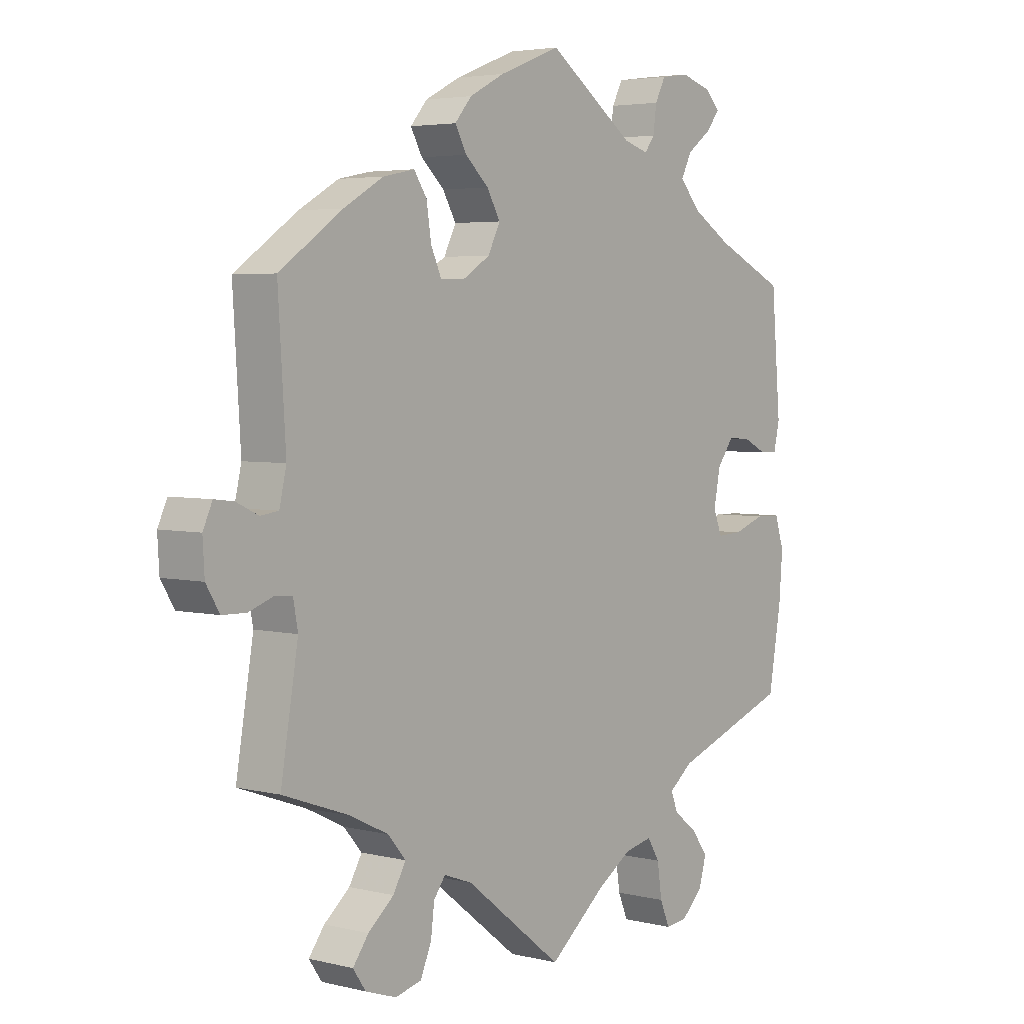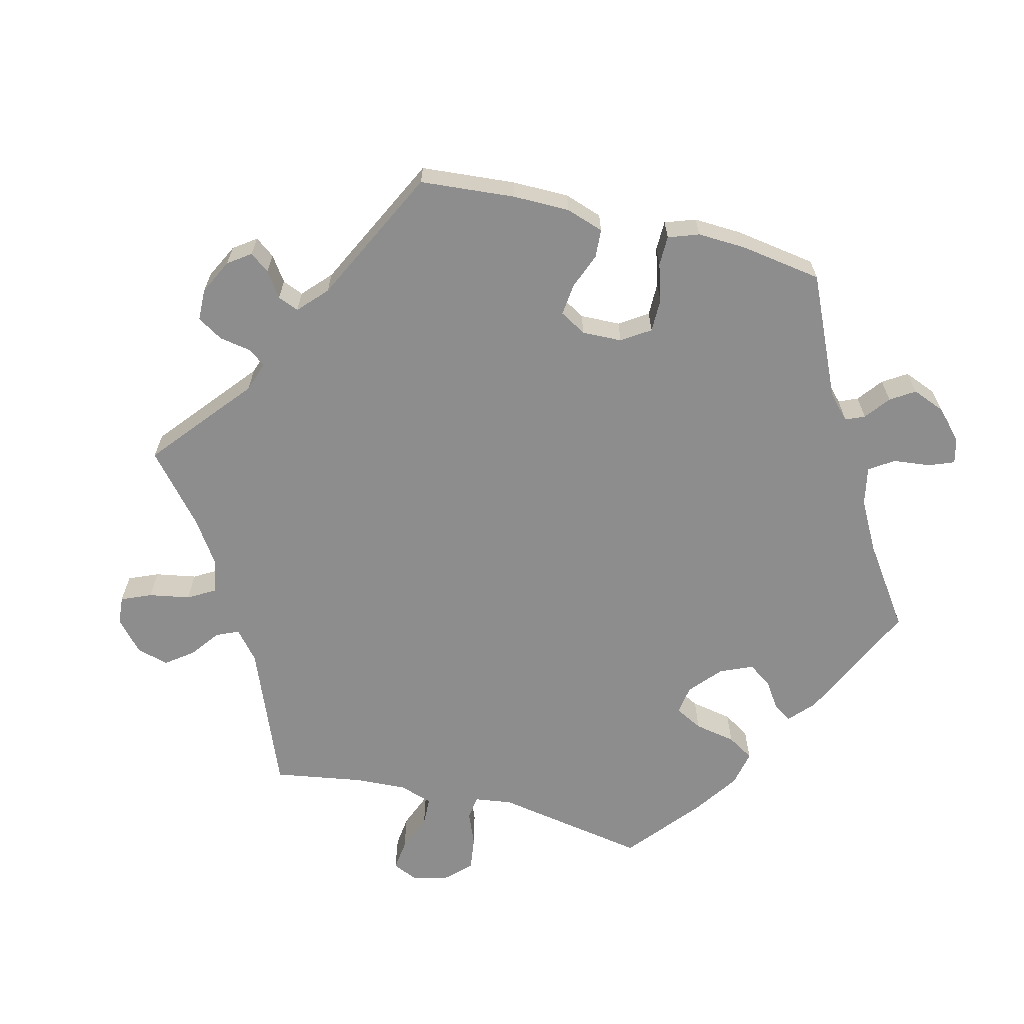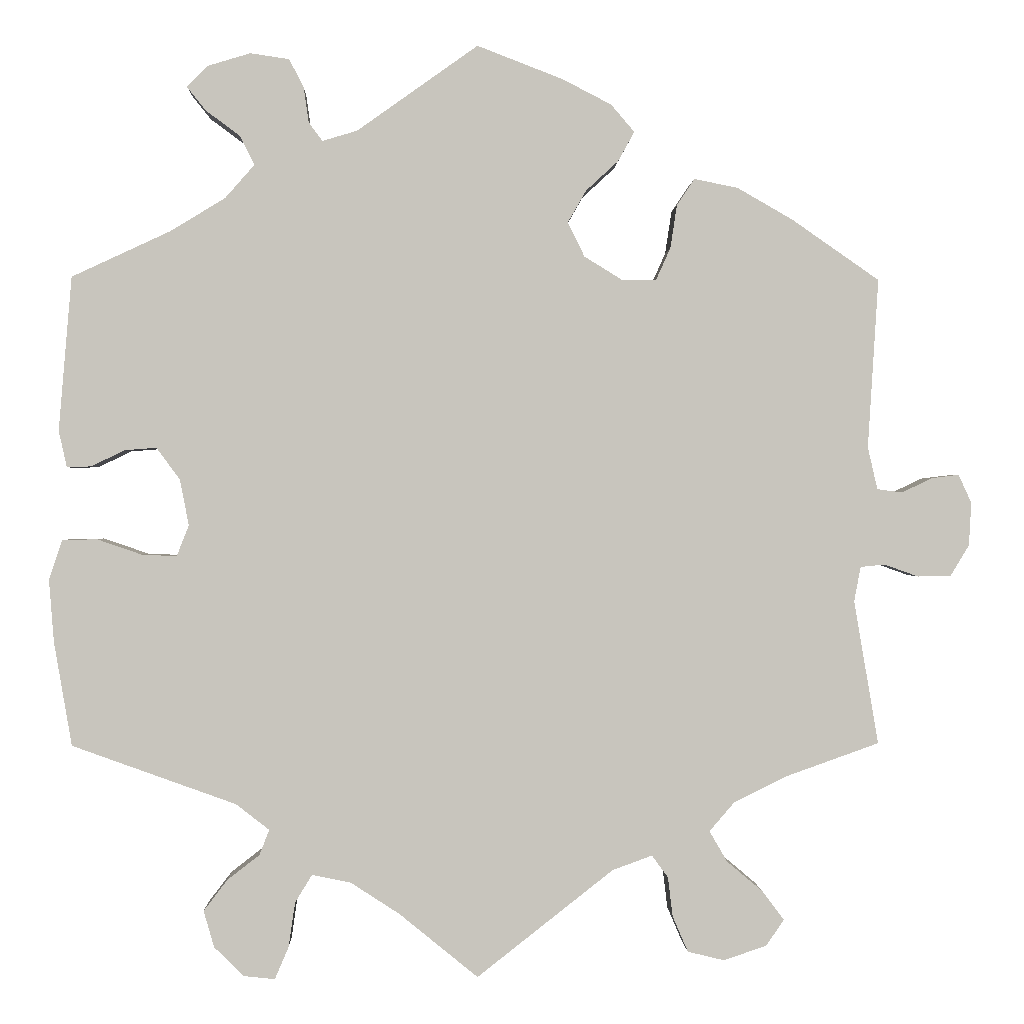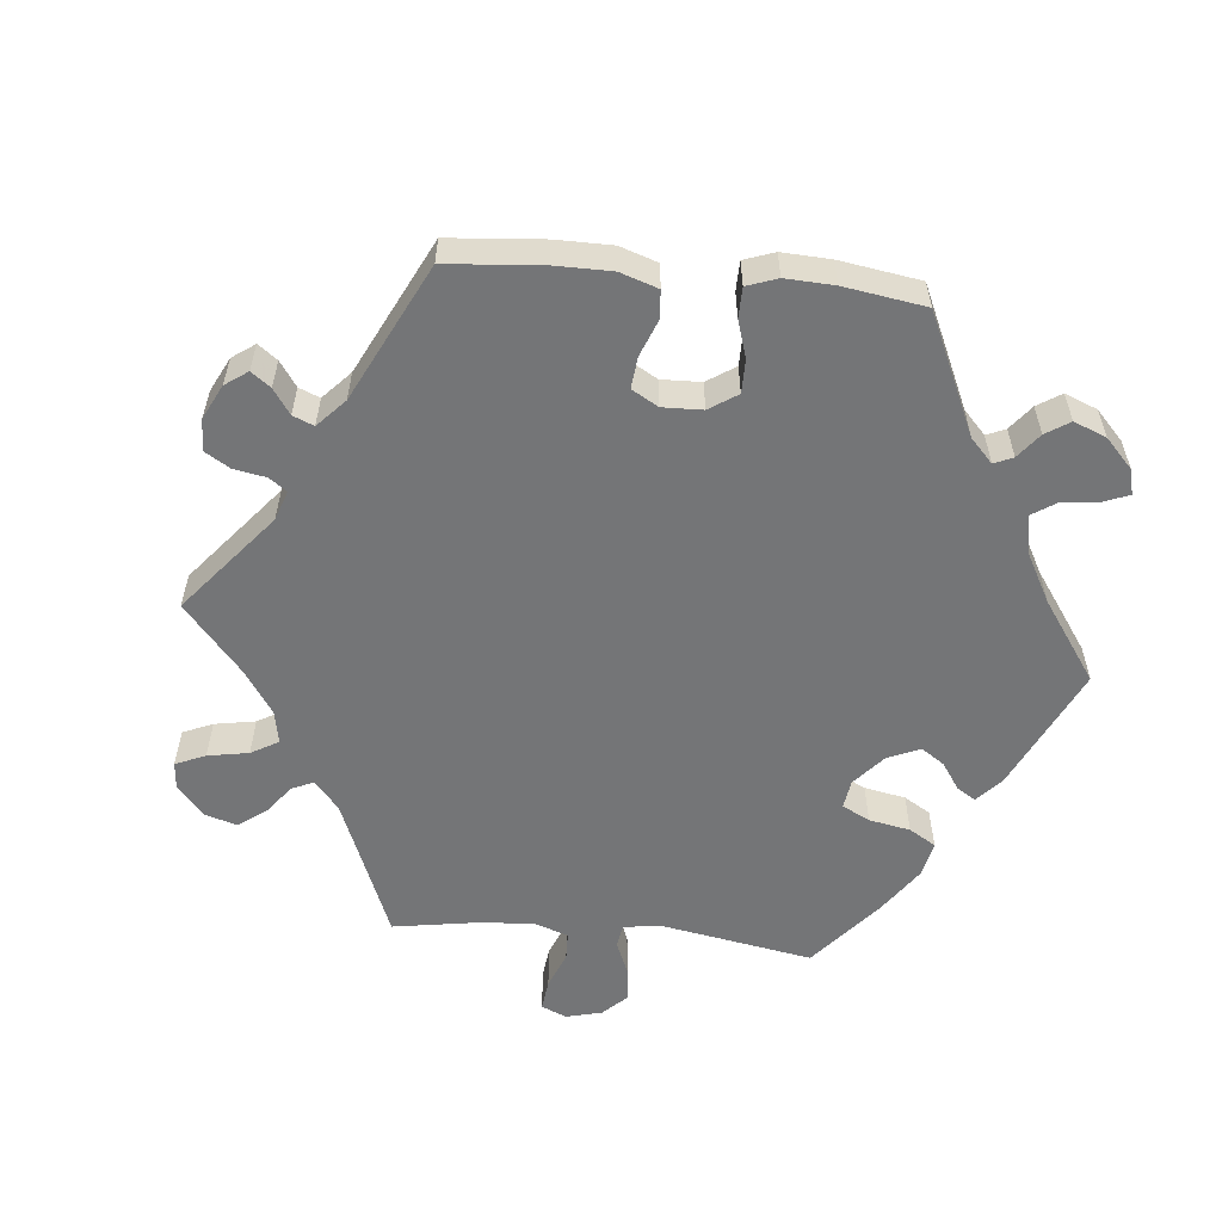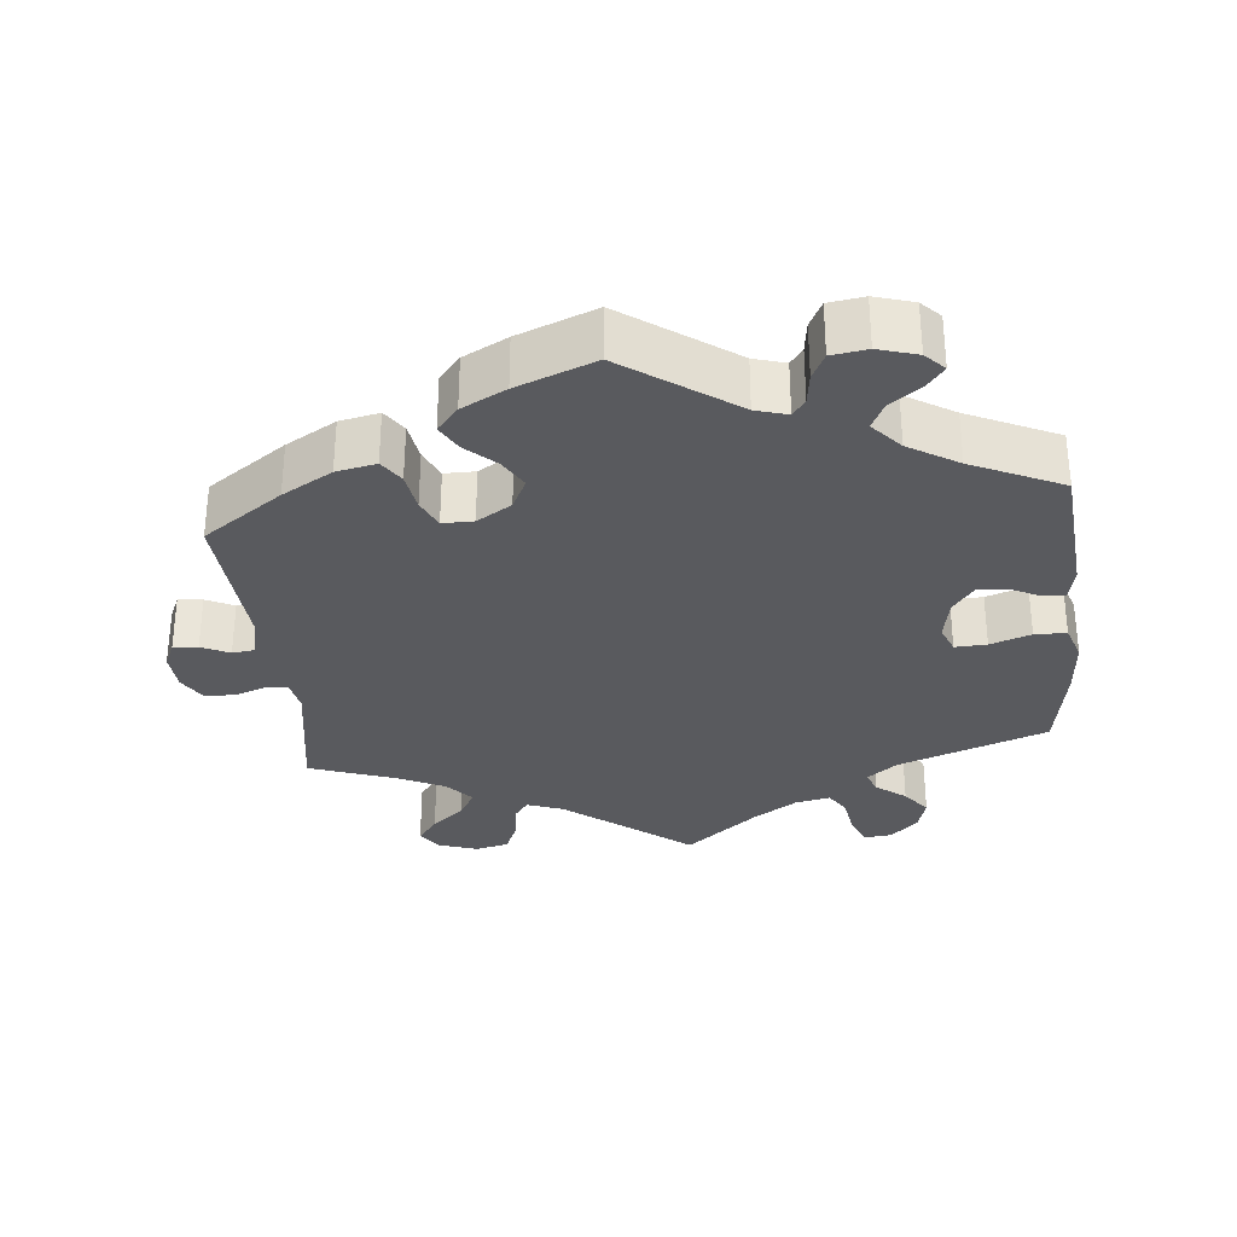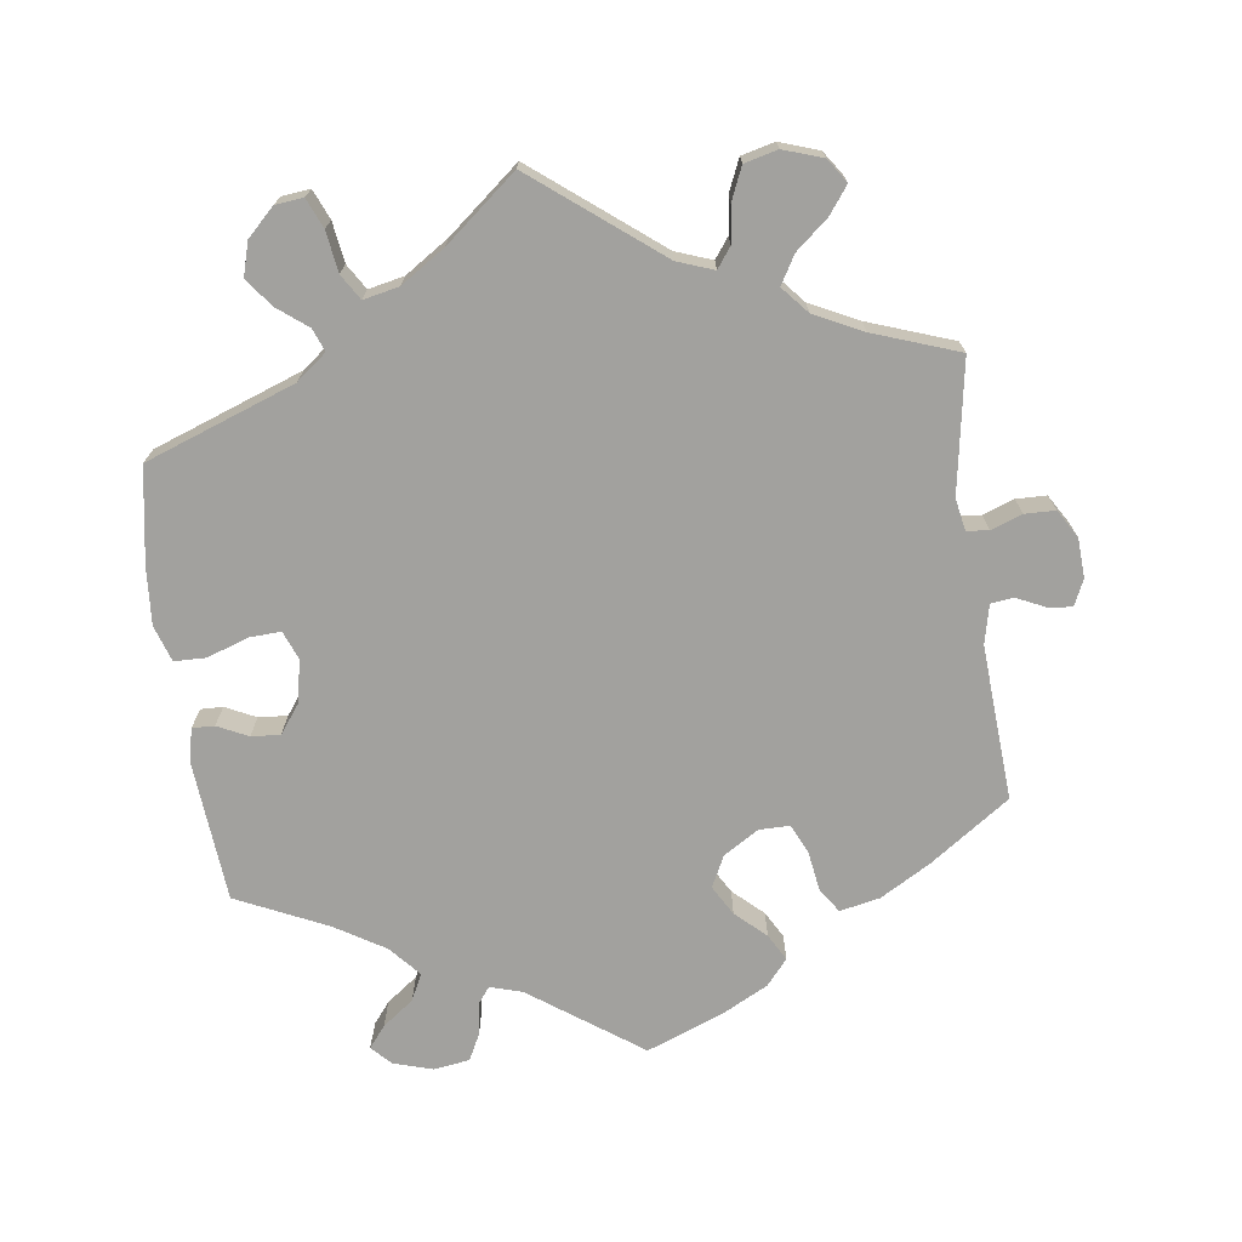
<metadata>
{"format":"obj","ext":"obj","renderer":"f3d","projection":"perspective","resolution":1024,"background":"white","views":[{"elev":4.1,"azim":-51.3,"up":"+Z"},{"elev":-64.7,"azim":-44.0,"up":"+Y"},{"elev":0.2,"azim":178.1,"up":"+Z"},{"elev":-56.5,"azim":-35.6,"up":"+Y"},{"elev":-31.4,"azim":5.9,"up":"+Y"},{"elev":-72.1,"azim":-172.2,"up":"+Y"}]}
</metadata>
<code>
v 0.149 0.07 0.472
v 0.192 0.07 0.459
v 0.209 0.07 0.482
v 0.215 0.07 0.525
v 0.233 0.07 0.56
v 0.281 0.07 0.567
v 0.334 0.07 0.551
v 0.359 0.07 0.525
v 0.336 0.07 0.496
v 0.294 0.07 0.465
v 0.276 0.07 0.429
v 0.312 0.07 0.388
v 0.379 0.07 0.347
v 0.501 0.07 0.29
v 0.517 0.07 0.1
v 0.507 0.07 0.055
v 0.477 0.07 0.056
v 0.436 0.07 0.076
v 0.397 0.07 0.079
v 0.368 0.07 0.04
v 0.357 0.07 -0.017
v 0.372 0.07 -0.055
v 0.415 0.07 -0.053
v 0.47 0.07 -0.034
v 0.513 0.07 -0.035
v 0.529 0.07 -0.084
v 0.523 0.07 -0.161
v 0.501 0.07 -0.289
v 0.299 0.07 -0.362
v 0.258 0.07 -0.394
v 0.27 0.07 -0.425
v 0.31 0.07 -0.456
v 0.339 0.07 -0.494
v 0.326 0.07 -0.539
v 0.289 0.07 -0.575
v 0.251 0.07 -0.579
v 0.234 0.07 -0.539
v 0.226 0.07 -0.484
v 0.205 0.07 -0.45
v 0.157 0.07 -0.46
v 0.097 0.07 -0.499
v 0 0.07 -0.578
v -0.168 0.07 -0.446
v -0.217 0.07 -0.428
v -0.237 0.07 -0.455
v -0.243 0.07 -0.504
v -0.262 0.07 -0.548
v -0.307 0.07 -0.559
v -0.36 0.07 -0.541
v -0.382 0.07 -0.509
v -0.355 0.07 -0.473
v -0.311 0.07 -0.436
v -0.289 0.07 -0.398
v -0.32 0.07 -0.362
v -0.385 0.07 -0.33
v -0.5 0.07 -0.289
v -0.47 0.07 -0.112
v -0.478 0.07 -0.069
v -0.508 0.07 -0.066
v -0.55 0.07 -0.081
v -0.591 0.07 -0.08
v -0.614 0.07 -0.042
v -0.617 0.07 0.011
v -0.601 0.07 0.046
v -0.568 0.07 0.042
v -0.53 0.07 0.024
v -0.499 0.07 0.028
v -0.487 0.07 0.08
v -0.5 0.07 0.289
v -0.392 0.07 0.364
v -0.324 0.07 0.403
v -0.27 0.07 0.414
v -0.248 0.07 0.381
v -0.24 0.07 0.328
v -0.222 0.07 0.288
v -0.18 0.07 0.288
v -0.133 0.07 0.317
v -0.112 0.07 0.359
v -0.135 0.07 0.399
v -0.175 0.07 0.436
v -0.195 0.07 0.472
v -0.166 0.07 0.506
v -0.106 0.07 0.537
v 0 0.07 0.578
v 0.149 0 0.472
v 0.192 0 0.459
v 0.209 0 0.482
v 0.215 0 0.525
v 0.233 0 0.56
v 0.281 0 0.567
v 0.334 0 0.551
v 0.359 0 0.525
v 0.336 0 0.496
v 0.294 0 0.465
v 0.276 0 0.429
v 0.312 0 0.388
v 0.379 0 0.347
v 0.501 0 0.29
v 0.517 0 0.1
v 0.507 0 0.055
v 0.477 0 0.056
v 0.436 0 0.076
v 0.397 0 0.079
v 0.368 0 0.04
v 0.357 0 -0.017
v 0.372 0 -0.055
v 0.415 0 -0.053
v 0.47 0 -0.034
v 0.513 0 -0.035
v 0.529 0 -0.084
v 0.523 0 -0.161
v 0.501 0 -0.289
v 0.299 0 -0.362
v 0.258 0 -0.394
v 0.27 0 -0.425
v 0.31 0 -0.456
v 0.339 0 -0.494
v 0.326 0 -0.539
v 0.289 0 -0.575
v 0.251 0 -0.579
v 0.234 0 -0.539
v 0.226 0 -0.484
v 0.205 0 -0.45
v 0.157 0 -0.46
v 0.097 0 -0.499
v 0 0 -0.578
v -0.168 0 -0.446
v -0.217 0 -0.428
v -0.237 0 -0.455
v -0.243 0 -0.504
v -0.262 0 -0.548
v -0.307 0 -0.559
v -0.36 0 -0.541
v -0.382 0 -0.509
v -0.355 0 -0.473
v -0.311 0 -0.436
v -0.289 0 -0.398
v -0.32 0 -0.362
v -0.385 0 -0.33
v -0.5 0 -0.289
v -0.47 0 -0.112
v -0.478 0 -0.069
v -0.508 0 -0.066
v -0.55 0 -0.081
v -0.591 0 -0.08
v -0.614 0 -0.042
v -0.617 0 0.011
v -0.601 0 0.046
v -0.568 0 0.042
v -0.53 0 0.024
v -0.499 0 0.028
v -0.487 0 0.08
v -0.5 0 0.289
v -0.392 0 0.364
v -0.324 0 0.403
v -0.27 0 0.414
v -0.248 0 0.381
v -0.24 0 0.328
v -0.222 0 0.288
v -0.18 0 0.288
v -0.133 0 0.317
v -0.112 0 0.359
v -0.135 0 0.399
v -0.175 0 0.436
v -0.195 0 0.472
v -0.166 0 0.506
v -0.106 0 0.537
v 0 0 0.578
f 83 84 1
f 82 83 1 2
f 79 80 81 82
f 78 79 82 2
f 77 78 2
f 76 77 2
f 71 72 73 74
f 71 74 75
f 68 69 70 71
f 67 68 71 75
f 63 64 65 66
f 63 66 67
f 62 63 67
f 59 60 61 62
f 58 59 62 67
f 55 56 57
f 54 55 57 58
f 53 54 58 67
f 49 50 51 52
f 49 52 53
f 48 49 53
f 45 46 47 48
f 45 48 53
f 44 45 53 67
f 41 42 43
f 40 41 43 44
f 39 40 44 67
f 35 36 37 38
f 35 38 39
f 34 35 39
f 31 32 33 34
f 31 34 39
f 30 31 39 67
f 26 27 28 29
f 23 24 25 26
f 22 23 26 29
f 21 22 29 30
f 15 16 17 18
f 13 14 15 18
f 12 13 18 19
f 11 12 19 20
f 7 8 9 10
f 7 10 11
f 6 7 11
f 3 4 5 6
f 2 3 6 11
f 76 2 11 20
f 30 67 75 76
f 20 21 30 76
f 85 168 167
f 86 85 167 166
f 166 165 164 163
f 86 166 163 162
f 86 162 161
f 86 161 160
f 158 157 156 155
f 159 158 155
f 155 154 153 152
f 159 155 152 151
f 150 149 148 147
f 151 150 147
f 151 147 146
f 146 145 144 143
f 151 146 143 142
f 141 140 139
f 142 141 139 138
f 151 142 138 137
f 136 135 134 133
f 137 136 133
f 137 133 132
f 132 131 130 129
f 137 132 129
f 151 137 129 128
f 127 126 125
f 128 127 125 124
f 151 128 124 123
f 122 121 120 119
f 123 122 119
f 123 119 118
f 118 117 116 115
f 123 118 115
f 151 123 115 114
f 113 112 111 110
f 110 109 108 107
f 113 110 107 106
f 114 113 106 105
f 102 101 100 99
f 102 99 98 97
f 103 102 97 96
f 104 103 96 95
f 94 93 92 91
f 95 94 91
f 95 91 90
f 90 89 88 87
f 95 90 87 86
f 104 95 86 160
f 160 159 151 114
f 160 114 105 104
f 1 85 86 2
f 2 86 87 3
f 3 87 88 4
f 4 88 89 5
f 5 89 90 6
f 6 90 91 7
f 7 91 92 8
f 8 92 93 9
f 9 93 94 10
f 10 94 95 11
f 11 95 96 12
f 12 96 97 13
f 13 97 98 14
f 14 98 99 15
f 15 99 100 16
f 16 100 101 17
f 17 101 102 18
f 18 102 103 19
f 19 103 104 20
f 20 104 105 21
f 21 105 106 22
f 22 106 107 23
f 23 107 108 24
f 24 108 109 25
f 25 109 110 26
f 26 110 111 27
f 27 111 112 28
f 28 112 113 29
f 29 113 114 30
f 30 114 115 31
f 31 115 116 32
f 32 116 117 33
f 33 117 118 34
f 34 118 119 35
f 35 119 120 36
f 36 120 121 37
f 37 121 122 38
f 38 122 123 39
f 39 123 124 40
f 40 124 125 41
f 41 125 126 42
f 42 126 127 43
f 43 127 128 44
f 44 128 129 45
f 45 129 130 46
f 46 130 131 47
f 47 131 132 48
f 48 132 133 49
f 49 133 134 50
f 50 134 135 51
f 51 135 136 52
f 52 136 137 53
f 53 137 138 54
f 54 138 139 55
f 55 139 140 56
f 56 140 141 57
f 57 141 142 58
f 58 142 143 59
f 59 143 144 60
f 60 144 145 61
f 61 145 146 62
f 62 146 147 63
f 63 147 148 64
f 64 148 149 65
f 65 149 150 66
f 66 150 151 67
f 67 151 152 68
f 68 152 153 69
f 69 153 154 70
f 70 154 155 71
f 71 155 156 72
f 72 156 157 73
f 73 157 158 74
f 74 158 159 75
f 75 159 160 76
f 76 160 161 77
f 77 161 162 78
f 78 162 163 79
f 79 163 164 80
f 80 164 165 81
f 81 165 166 82
f 82 166 167 83
f 83 167 168 84
f 84 168 85 1

</code>
